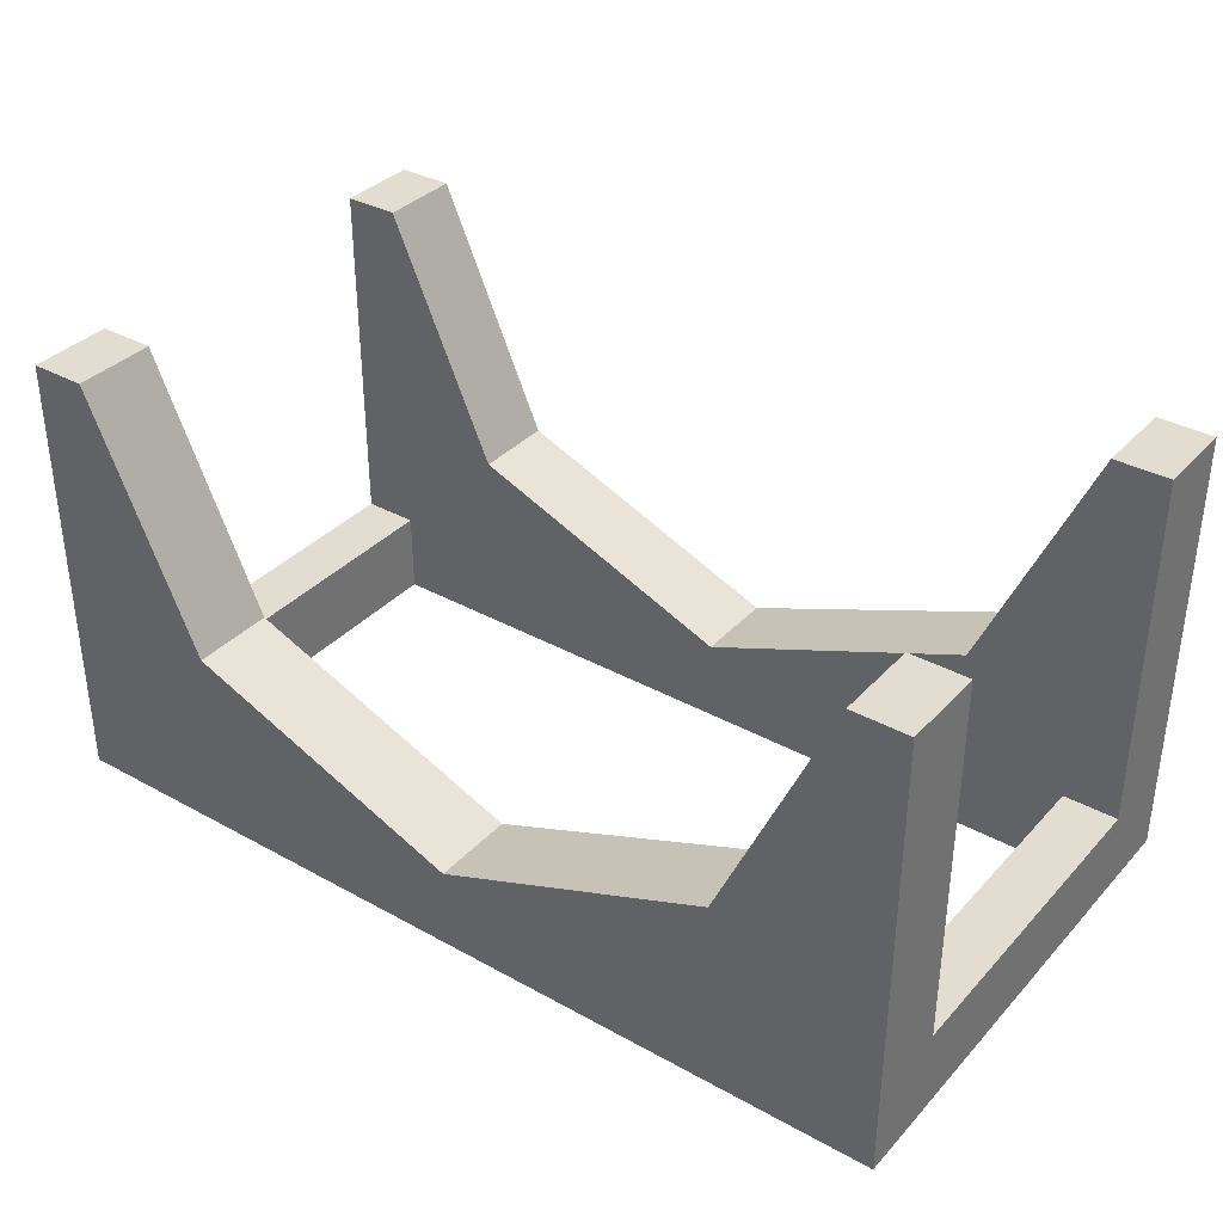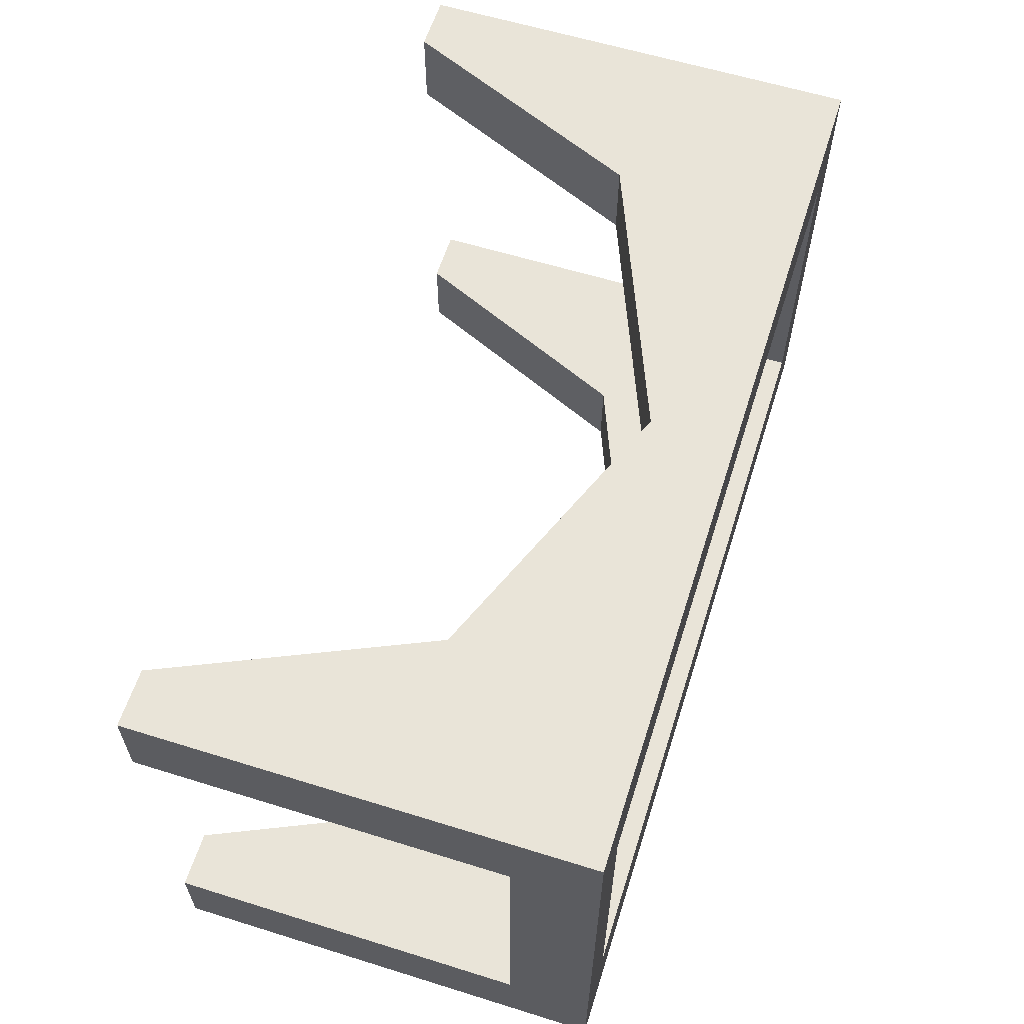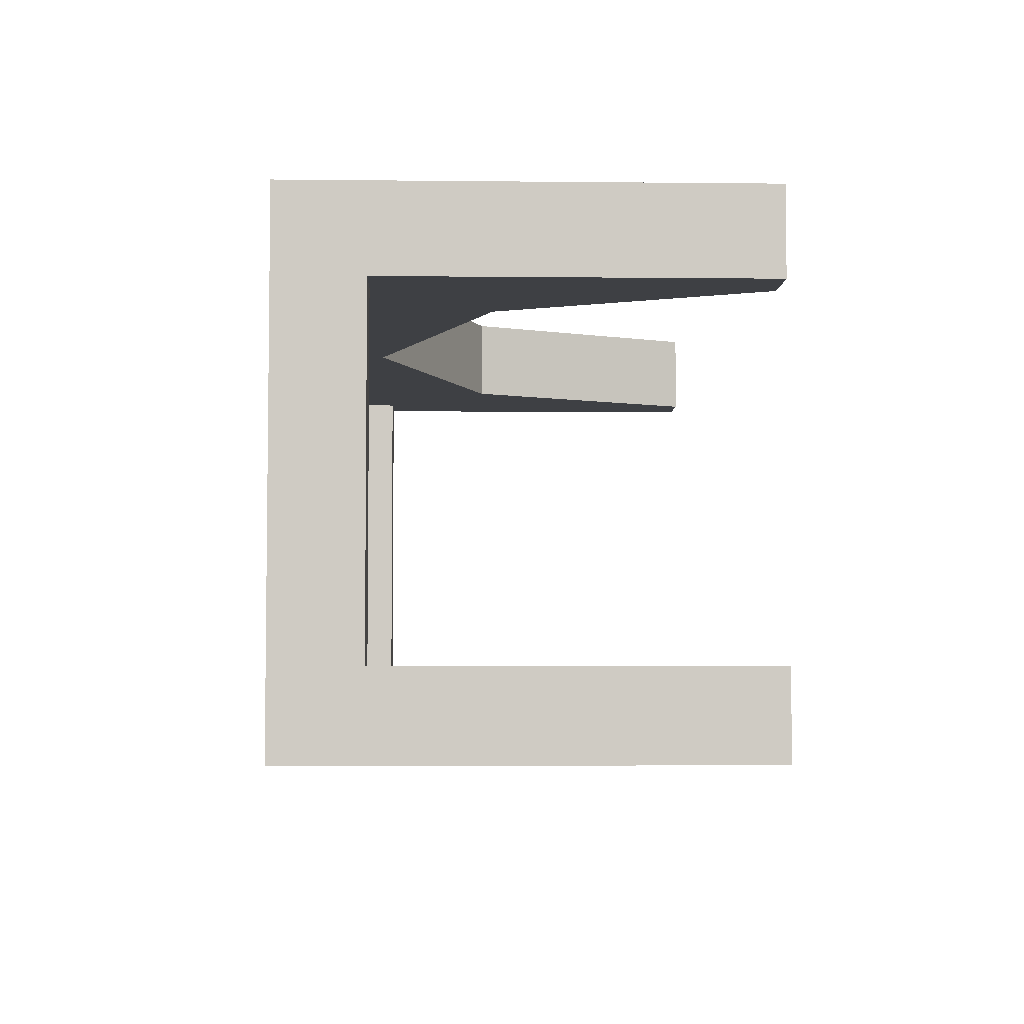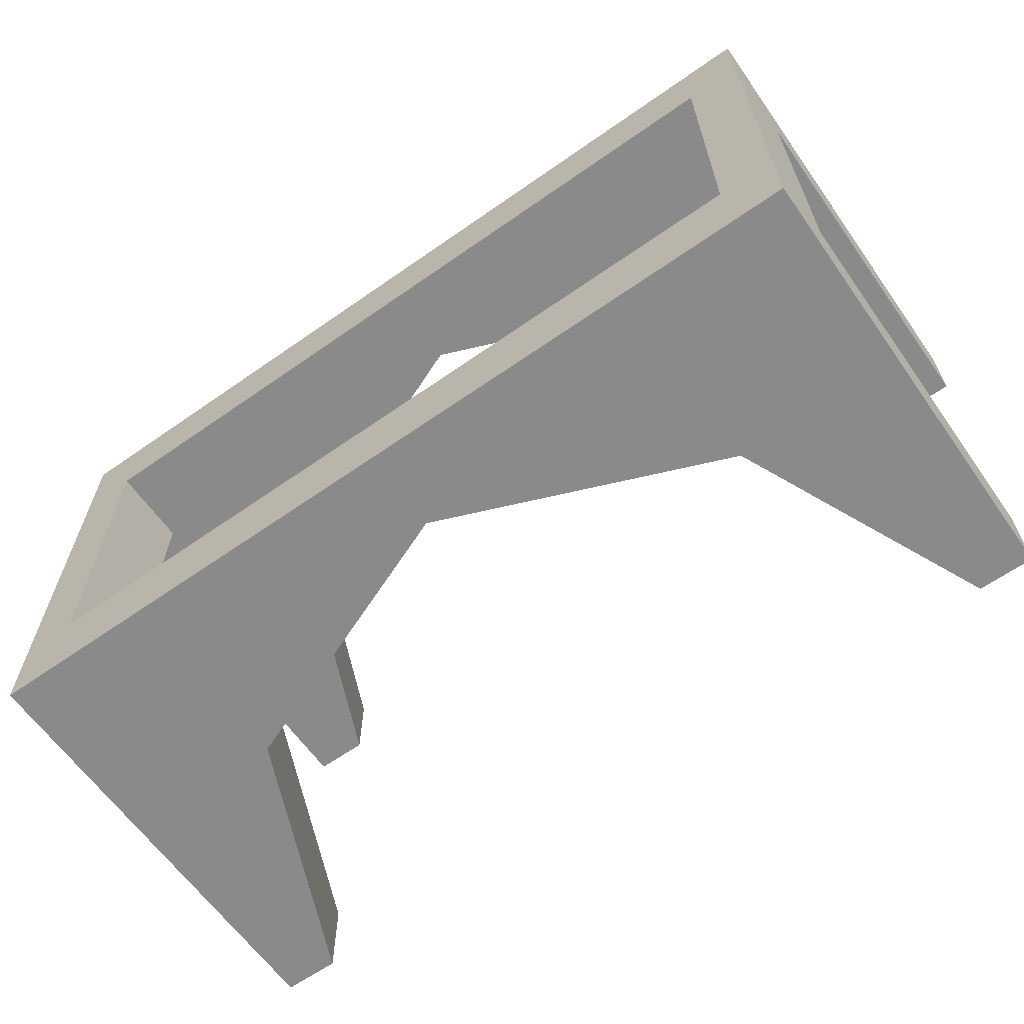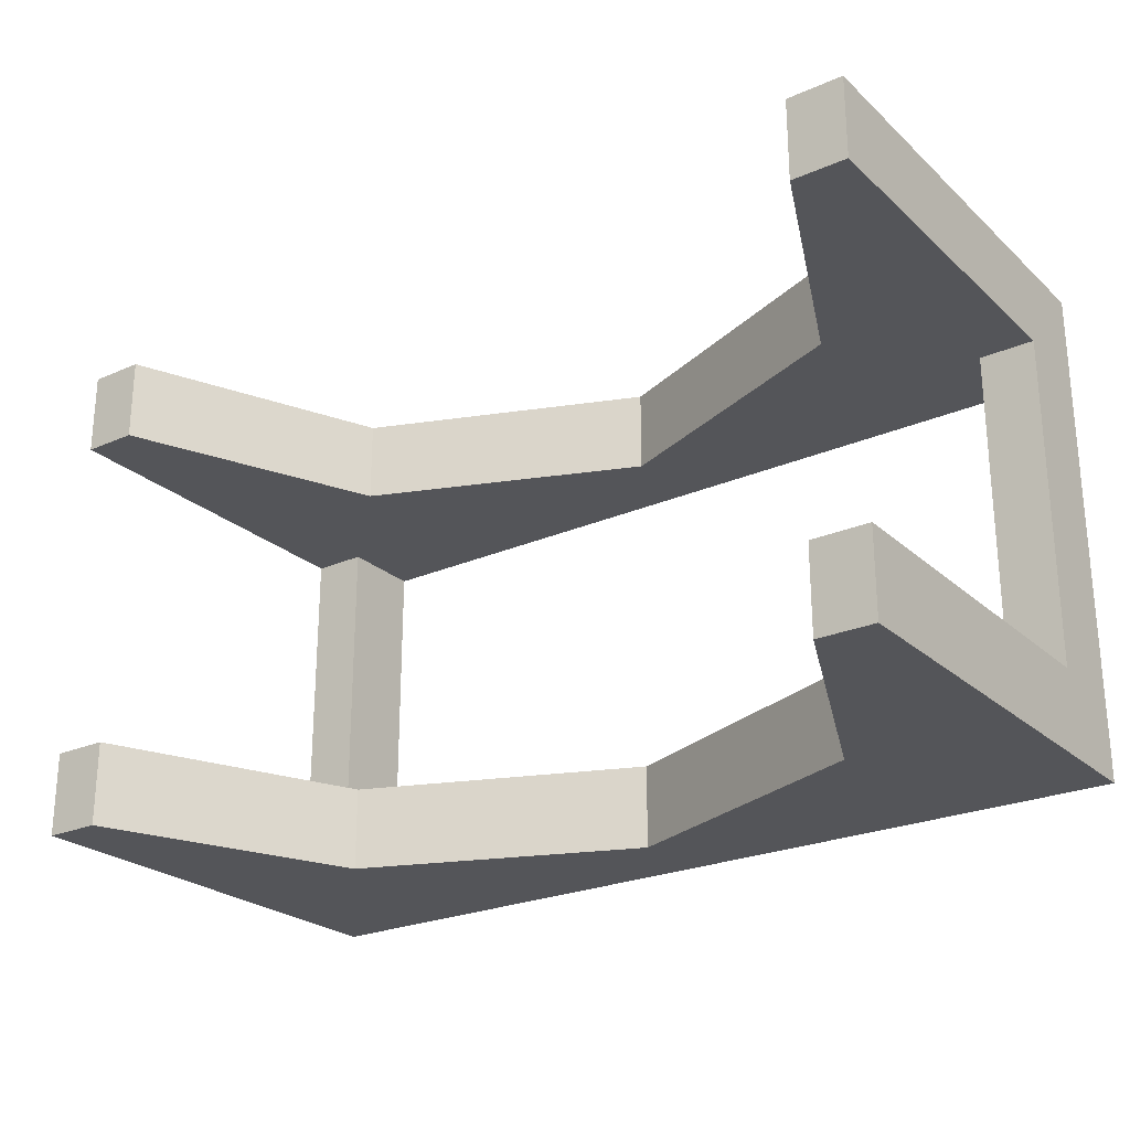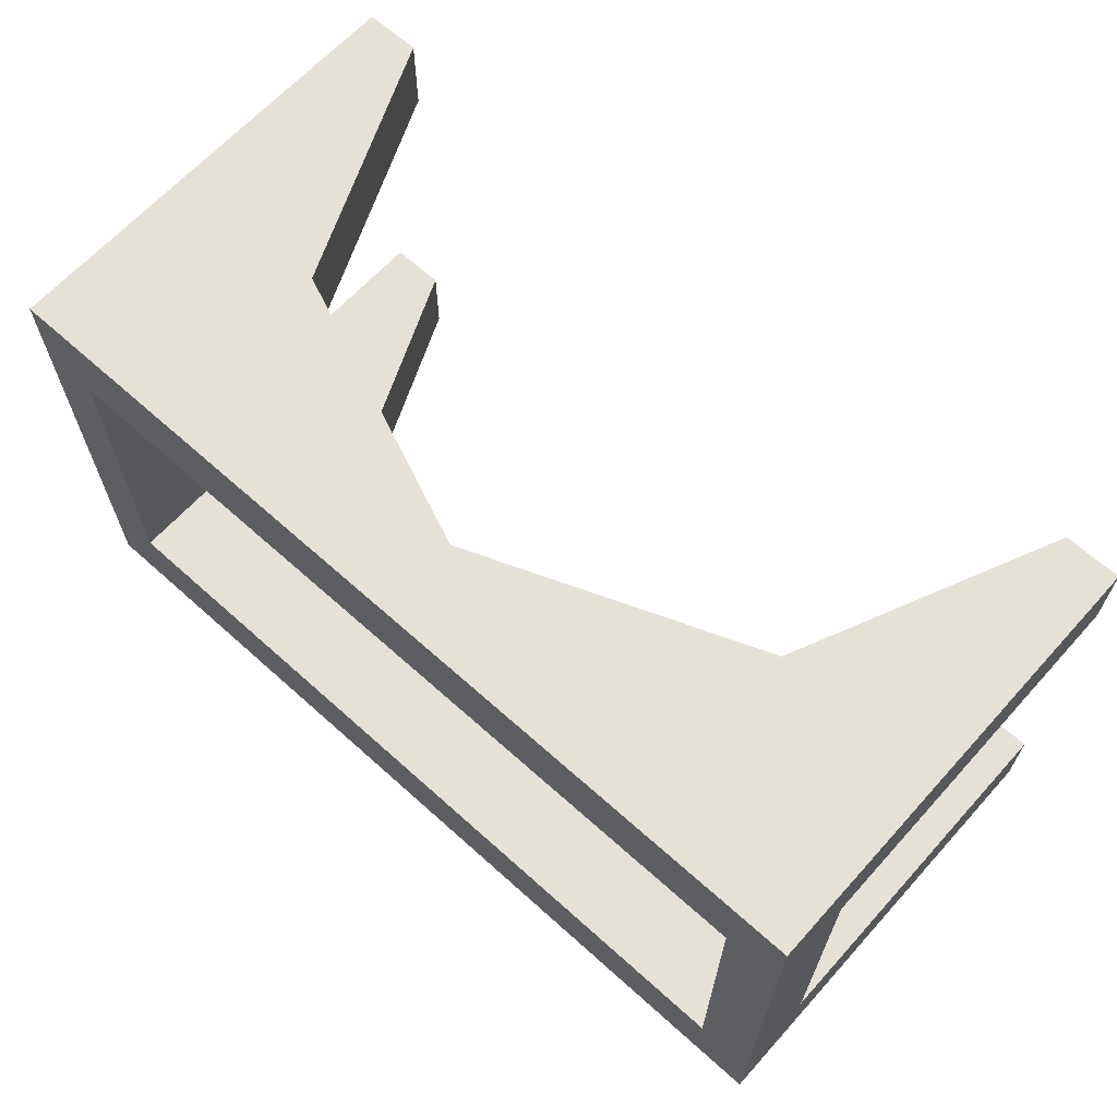
<metadata>
{"format":"obj","ext":"obj","renderer":"f3d","projection":"perspective","resolution":1024,"background":"white","views":[{"elev":35.4,"azim":-143.8,"up":"+Y"},{"elev":60.5,"azim":-72.4,"up":"+Z"},{"elev":-4.6,"azim":88.1,"up":"+Z"},{"elev":-63.4,"azim":35.3,"up":"+Z"},{"elev":-24.8,"azim":-144.6,"up":"+Z"},{"elev":65.1,"azim":42.1,"up":"+Z"}]}
</metadata>
<code>
o stand1
v 1 0.5 0.2188
v 1 0.5 0.3125
v 1 -0 0.3125
v 1 -0 0.2188
v 0 -0 0.3125
v 0 0.5 0.3125
v 0 0.5 0.2188
v 0 -0 0.2188
v 0.9375 0.5 0.2188
v 0.8125 0.2188 0.2188
v 0.8125 0.2188 0.3125
v 0.9375 0.5 0.3125
v 0.9375 -0 0.3125
v 0.8125 -0 0.3125
v 0.8125 -0 0.2188
v 0.9375 -0 0.2188
v 0.0625 0.5 0.2188
v 0.1875 0.2188 0.2188
v 0.1875 -0 0.2188
v 0.0625 -0 0.2188
v 0.1875 -0 0.3125
v 0.0625 -0 0.3125
v 0.1875 0.2188 0.3125
v 0.0625 0.5 0.3125
v 0.5 -0 0.2188
v 0.5 0.09375 0.2188
v 0.5 0.09375 0.3125
v 0.5 -0 0.3125
f 1 2 3 4
f 5 6 7 8
f 9 10 11 12
f 13 14 15 16
f 12 11 14 13
f 16 15 10 9
f 17 18 19 20
f 20 19 21 22
f 22 21 23 24
f 24 23 18 17
f 4 16 9 1
f 1 9 12 2
f 2 12 13 3
f 3 13 16 4
f 7 17 20 8
f 8 20 22 5
f 5 22 24 6
f 6 24 17 7
f 25 19 18 26
f 26 18 23 27
f 27 23 21 28
f 28 21 19 25
f 26 10 15 25
f 25 15 14 28
f 28 14 11 27
f 27 11 10 26
o stand2
v 1 0.5 0.6875
v 1 0.5 0.7812
v 1 -0 0.7812
v 1 -0 0.6875
v 0 -0 0.7812
v 0 0.5 0.7812
v 0 0.5 0.6875
v 0 -0 0.6875
v 0.9375 0.5 0.6875
v 0.8125 0.2188 0.6875
v 0.8125 0.2188 0.7812
v 0.9375 0.5 0.7812
v 0.9375 -0 0.7812
v 0.8125 -0 0.7812
v 0.8125 -0 0.6875
v 0.9375 -0 0.6875
v 0.0625 0.5 0.6875
v 0.1875 0.2188 0.6875
v 0.1875 -0 0.6875
v 0.0625 -0 0.6875
v 0.1875 -0 0.7812
v 0.0625 -0 0.7812
v 0.1875 0.2188 0.7812
v 0.0625 0.5 0.7812
v 0.5 -0 0.6875
v 0.5 0.09375 0.6875
v 0.5 0.09375 0.7812
v 0.5 -0 0.7812
f 29 30 31 32
f 33 34 35 36
f 37 38 39 40
f 41 42 43 44
f 40 39 42 41
f 44 43 38 37
f 45 46 47 48
f 48 47 49 50
f 50 49 51 52
f 52 51 46 45
f 32 44 37 29
f 29 37 40 30
f 30 40 41 31
f 31 41 44 32
f 35 45 48 36
f 36 48 50 33
f 33 50 52 34
f 34 52 45 35
f 53 47 46 54
f 54 46 51 55
f 55 51 49 56
f 56 49 47 53
f 54 38 43 53
f 53 43 42 56
f 56 42 39 55
f 55 39 38 54
o cube
v 0.0625 -0 0.3125
v 0 -0 0.3125
v 0 0.09375 0.3125
v 0.0625 0.09375 0.3125
v 0.0625 -0 0.6875
v 0.0625 0.09375 0.6875
v 0 -0 0.6875
v 0 0.09375 0.6875
f 57 58 59 60
f 63 61 62 64
f 61 57 60 62
f 58 63 64 59
f 64 62 60 59
f 58 57 61 63
o cube.000
v 1 -0 0.3125
v 0.9375 -0 0.3125
v 0.9375 0.09375 0.3125
v 1 0.09375 0.3125
v 1 -0 0.6875
v 1 0.09375 0.6875
v 0.9375 -0 0.6875
v 0.9375 0.09375 0.6875
f 65 66 67 68
f 71 69 70 72
f 69 65 68 70
f 66 71 72 67
f 72 70 68 67
f 66 65 69 71

</code>
